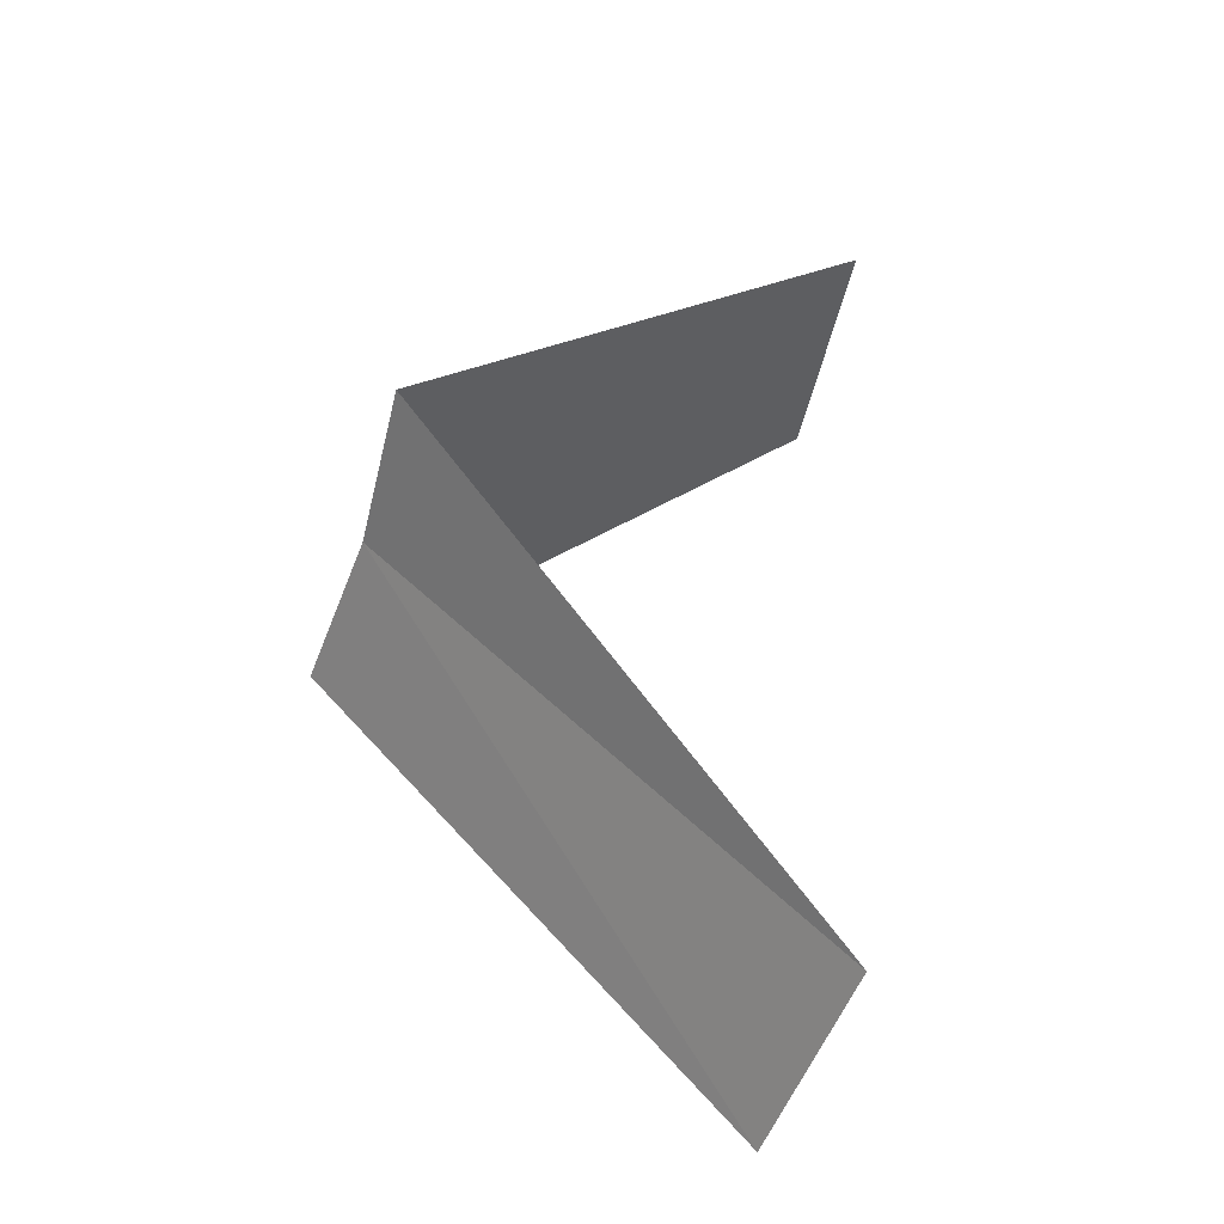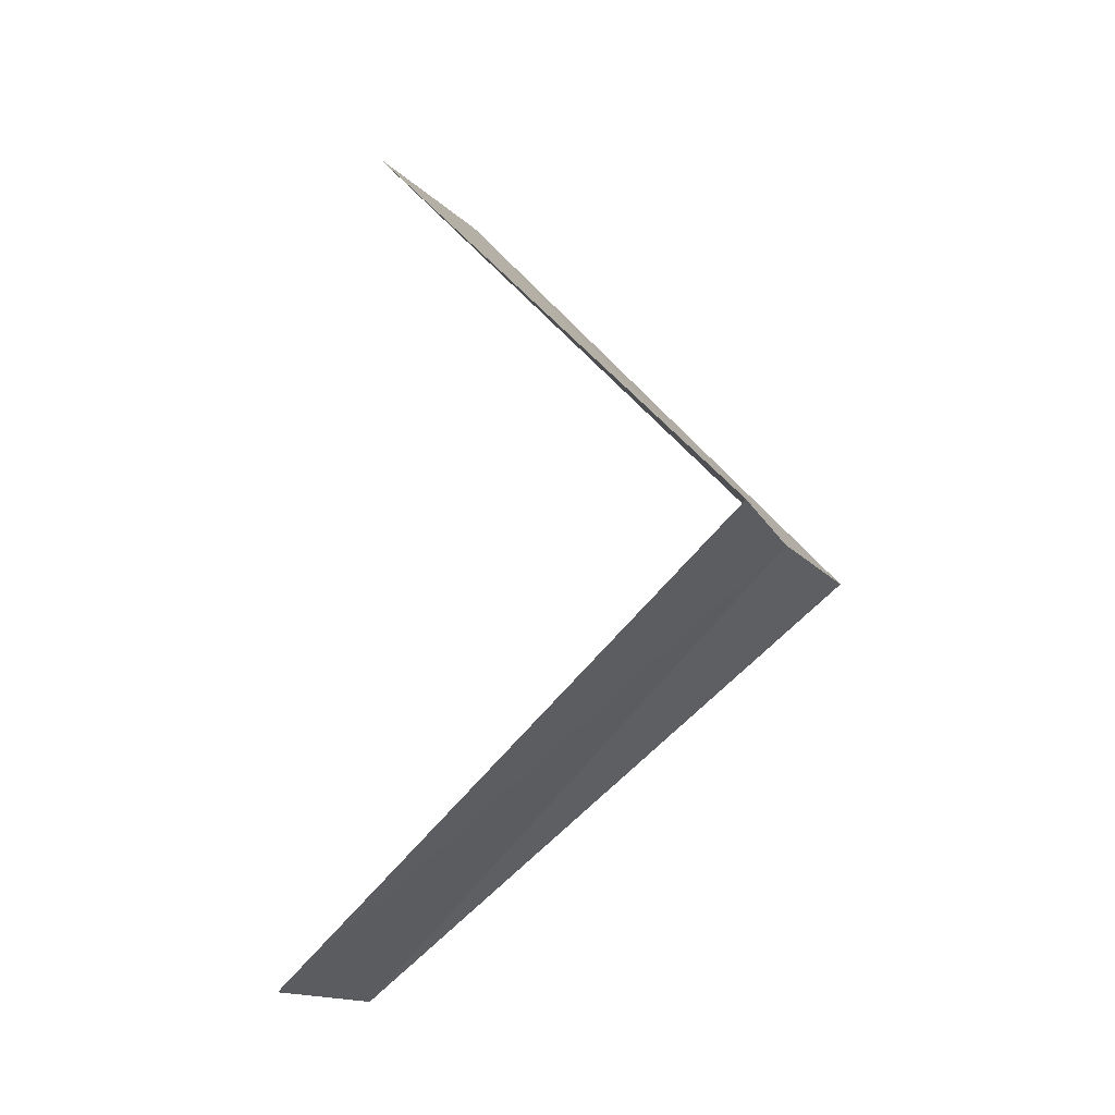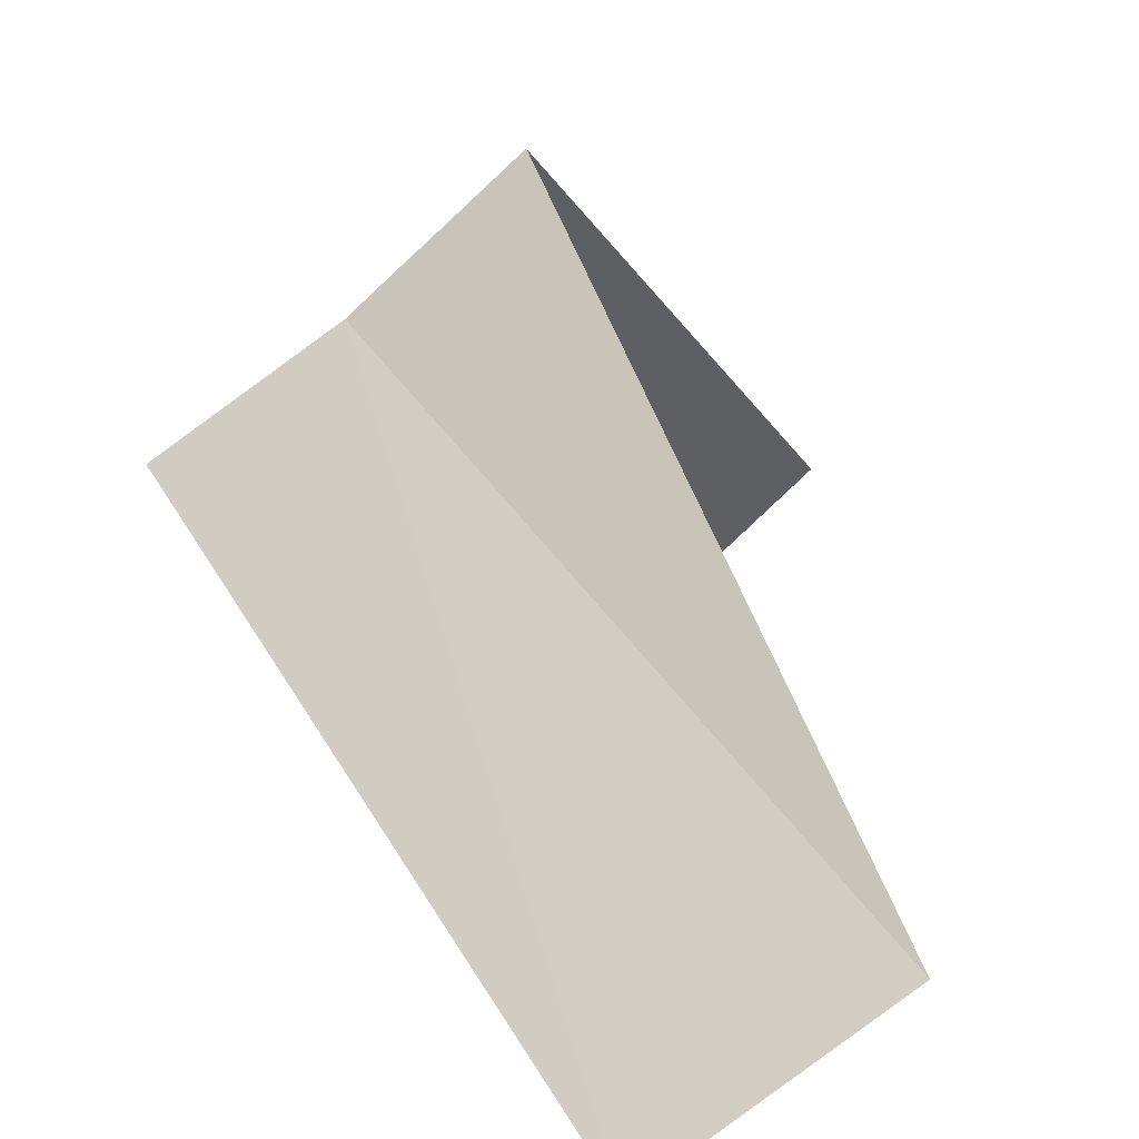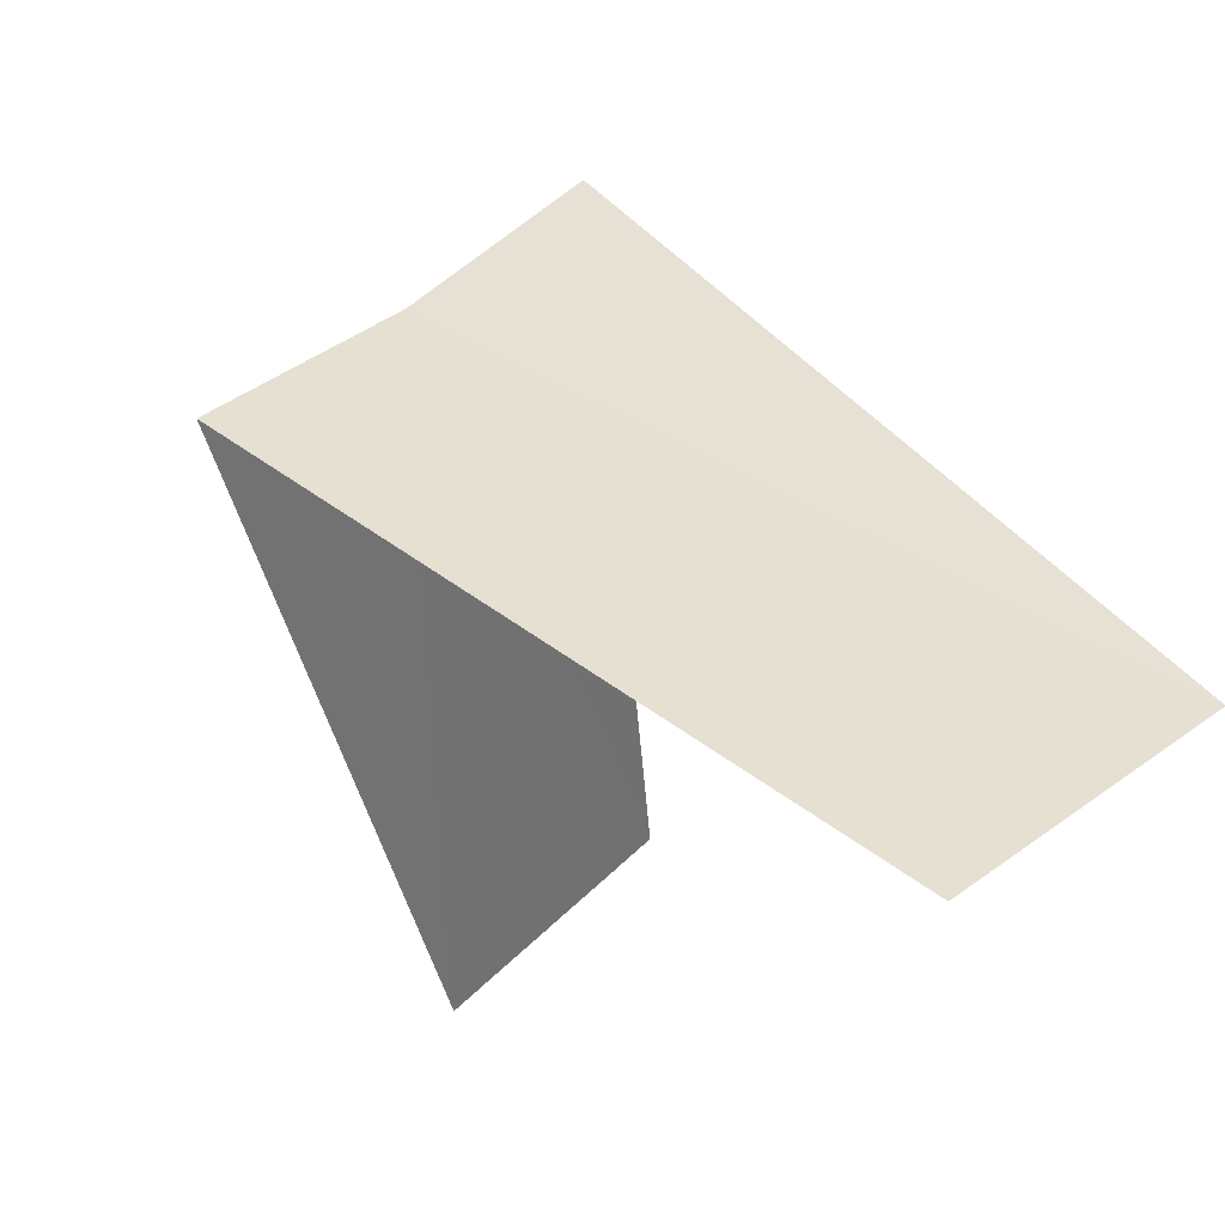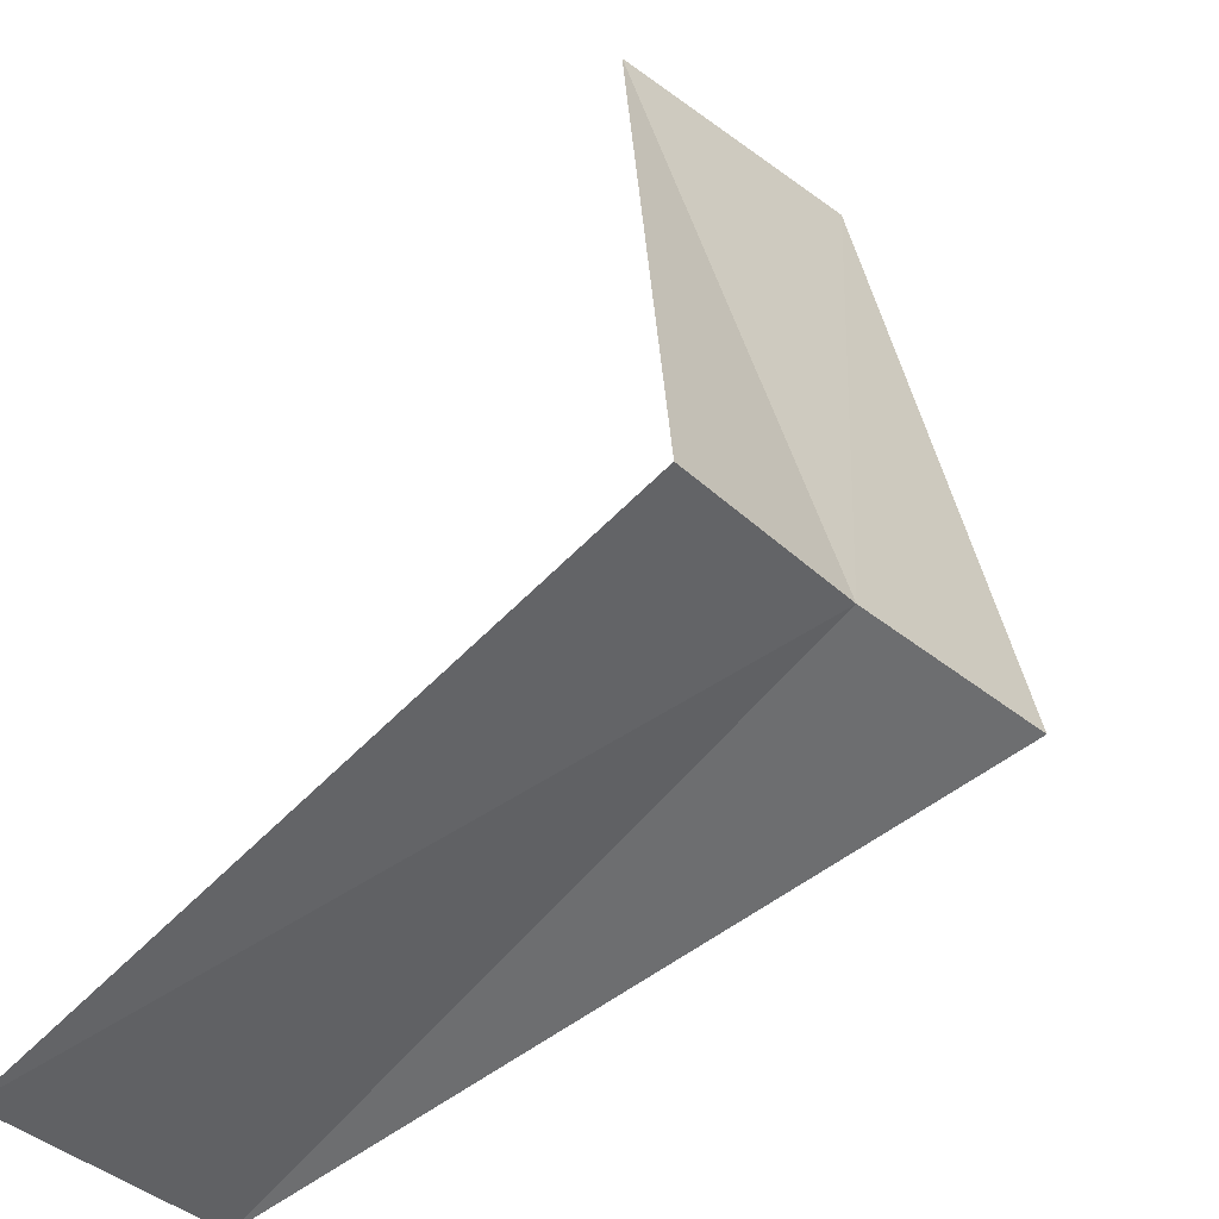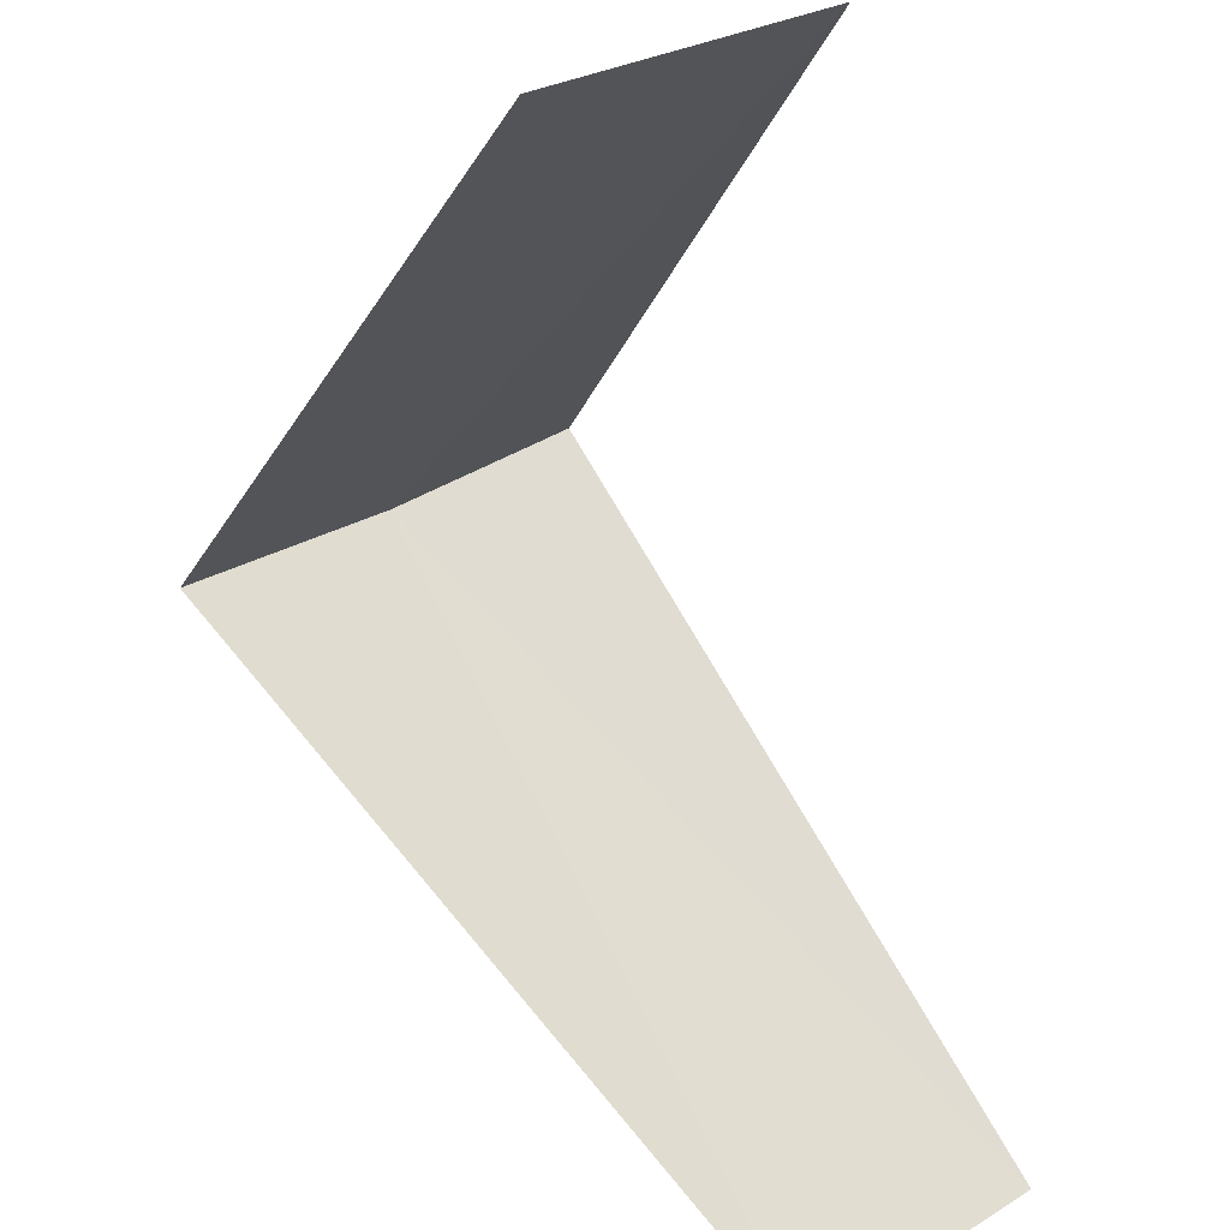
<metadata>
{"format":"obj","ext":"obj","renderer":"f3d","projection":"perspective","resolution":1024,"background":"white","views":[{"elev":-58.2,"azim":-67.4,"up":"+Z"},{"elev":-8.4,"azim":151.1,"up":"+Z"},{"elev":11.4,"azim":-11.2,"up":"+Y"},{"elev":-19.0,"azim":-31.0,"up":"+Y"},{"elev":74.6,"azim":-162.8,"up":"+Y"},{"elev":-66.4,"azim":-0.4,"up":"+Y"}]}
</metadata>
<code>
v 1.912 -2.312 22.72
v 1.607 -2.533 22.68
v 2.55 -3.082 21.72
v 2.916 -2.738 21.76
v 2.187 -2.054 22.76
v 2.143 -3.377 23.68
v 2.55 -3.082 23.72
f 1 2 3
f 1 3 4
f 1 4 5
f 1 6 2
f 1 7 6
f 1 5 7

</code>
